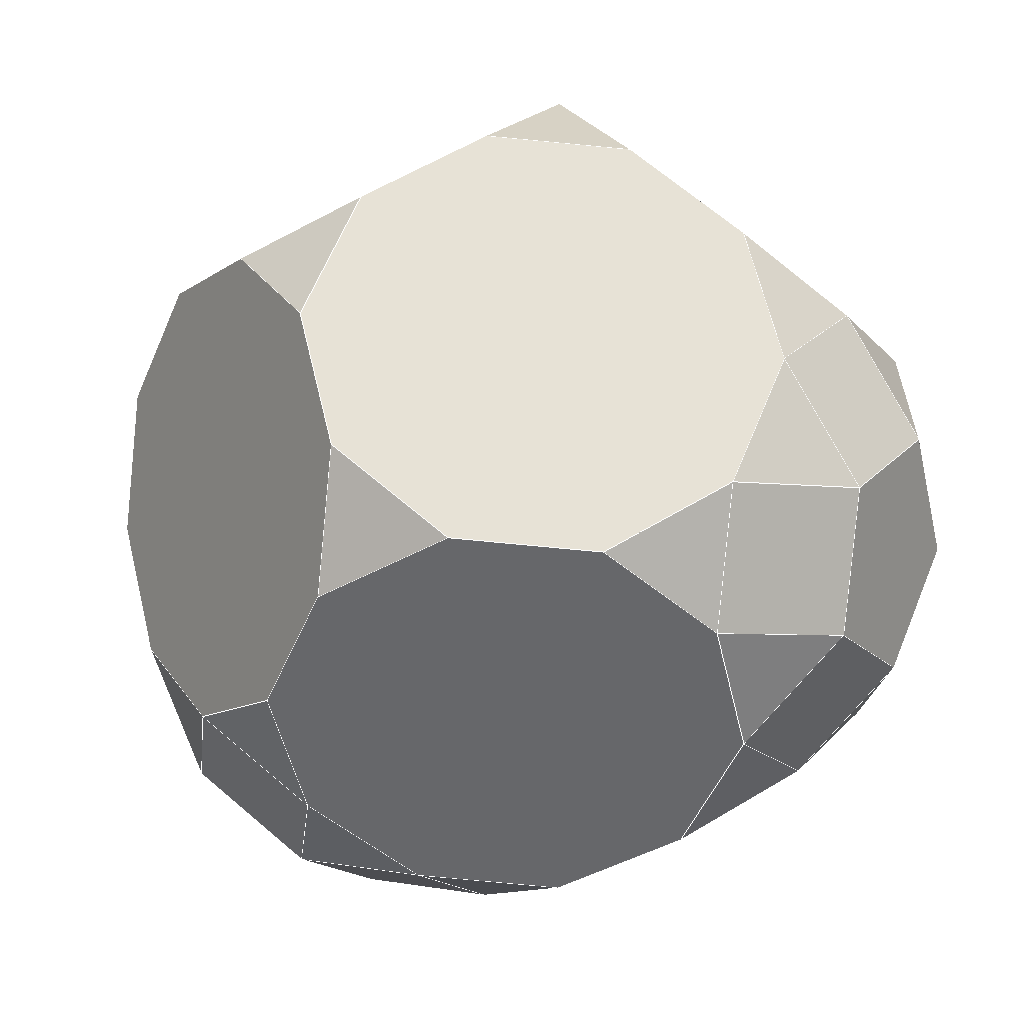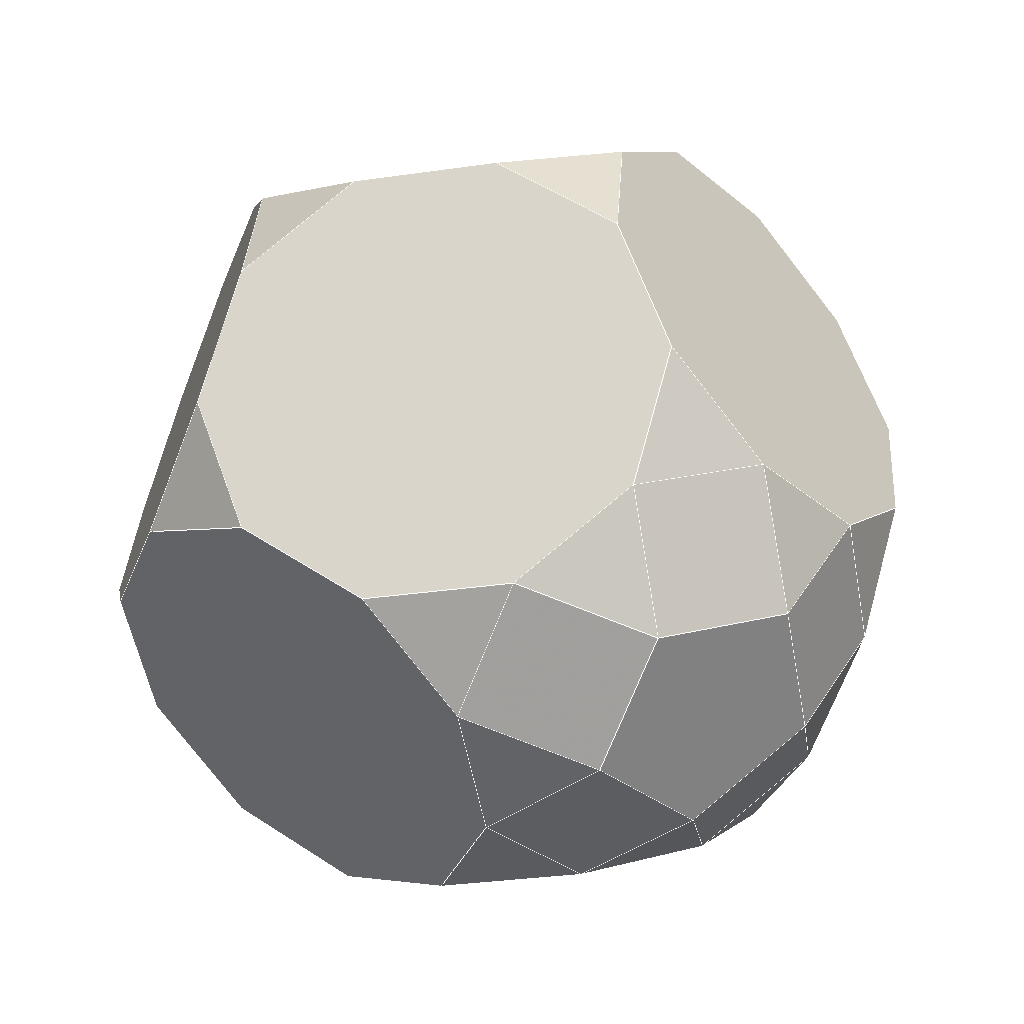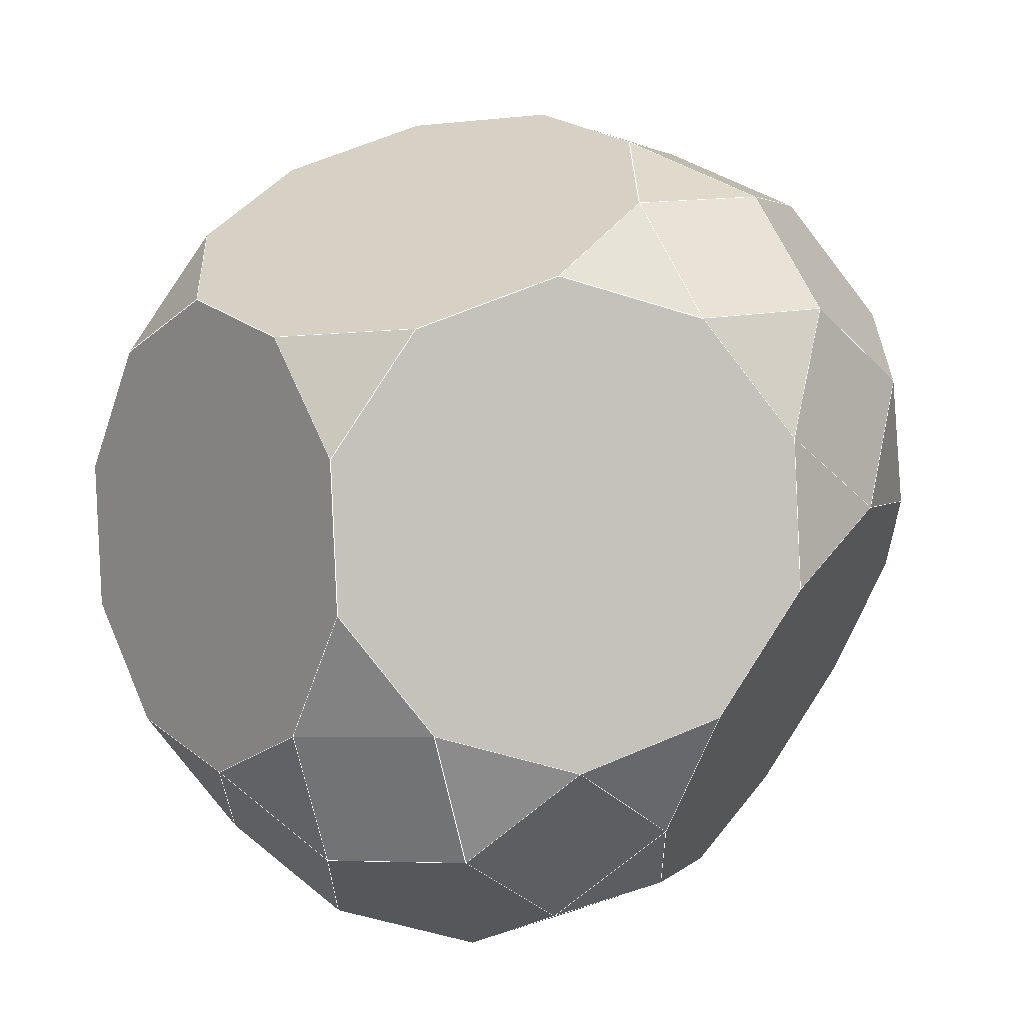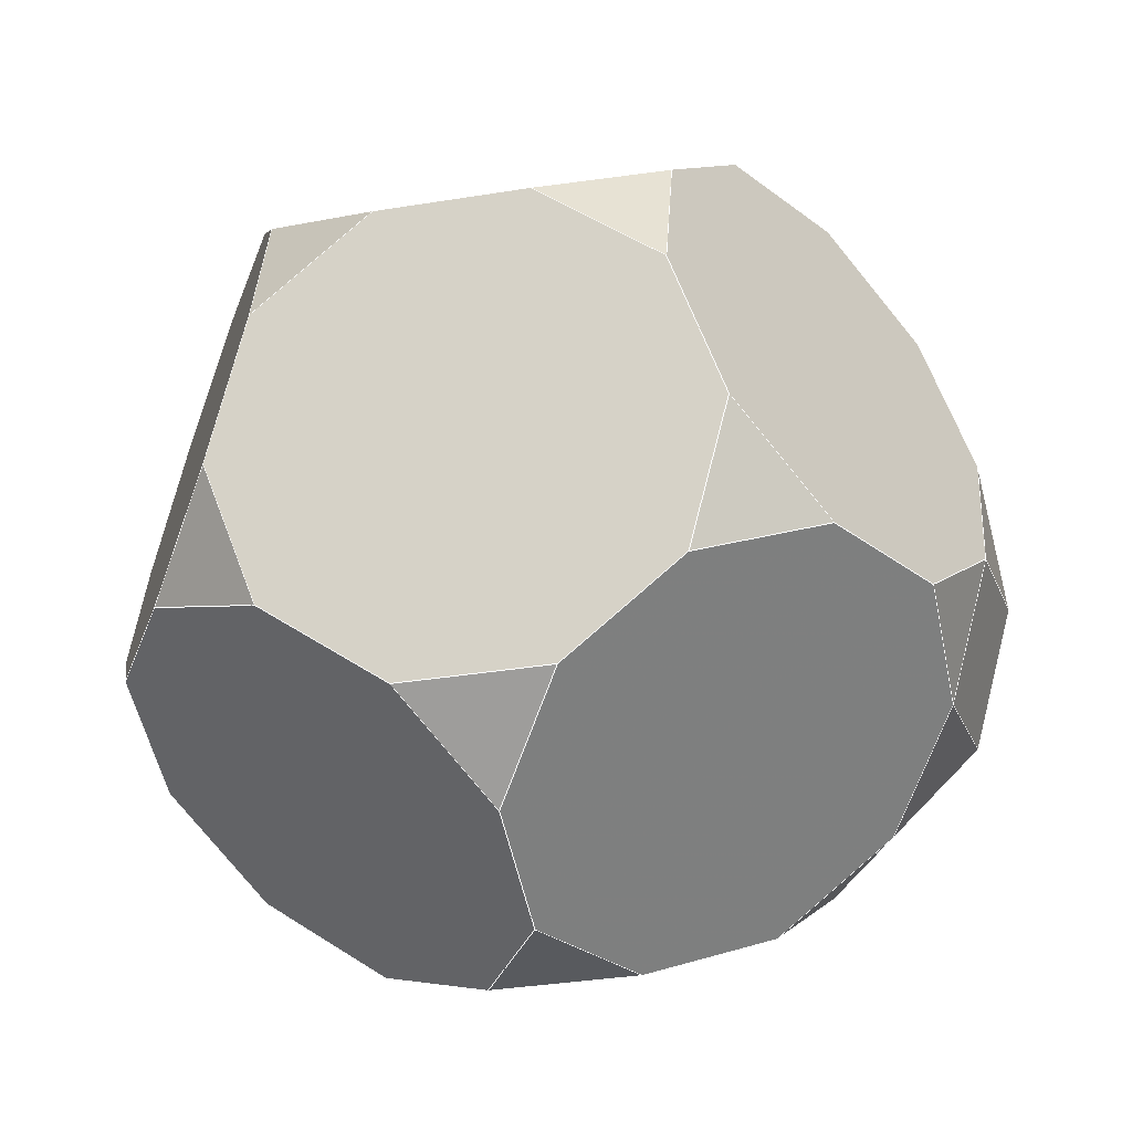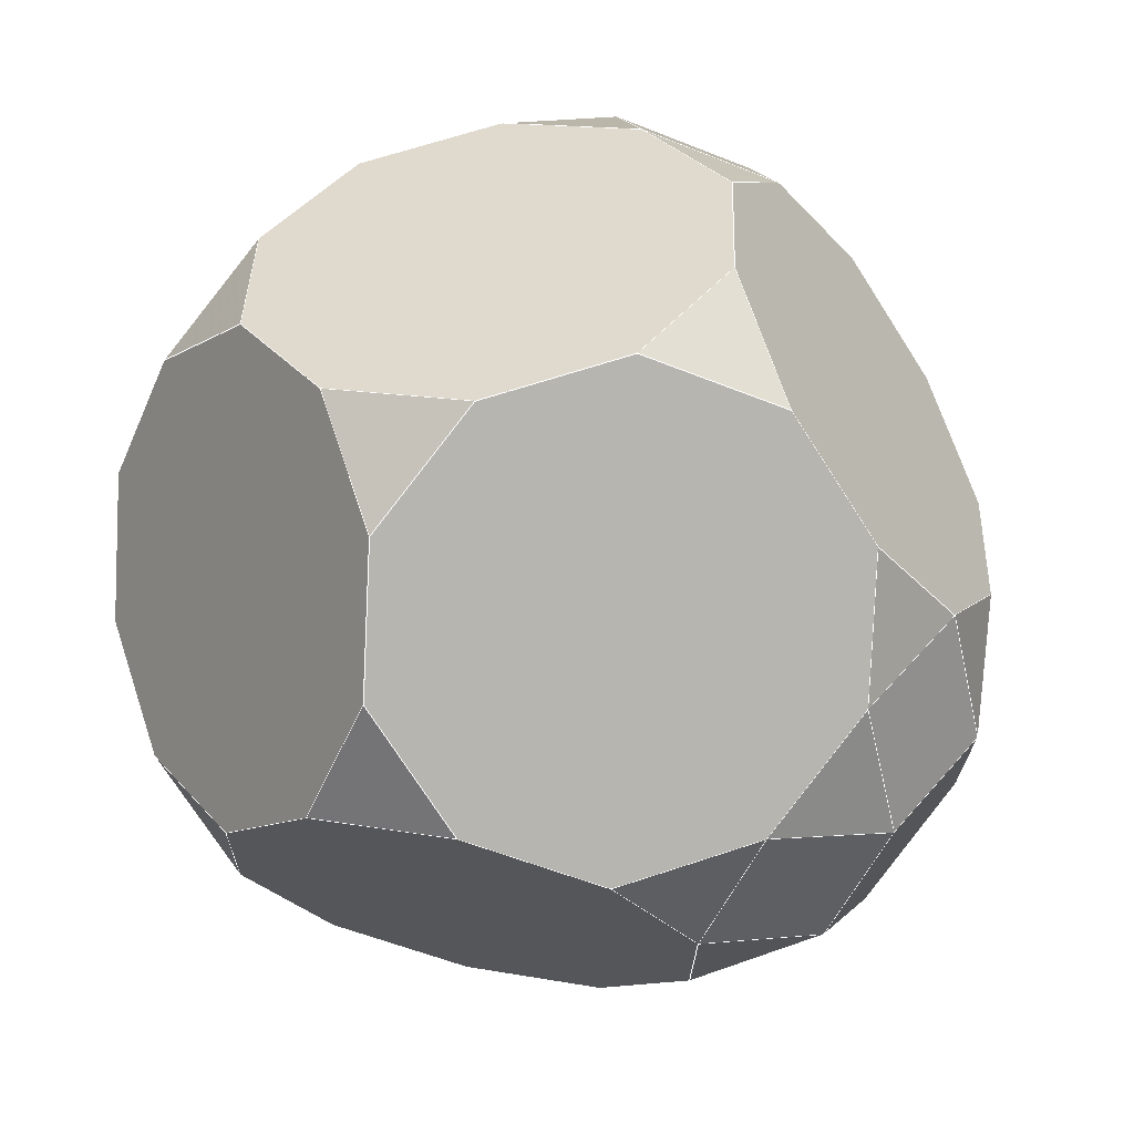
<metadata>
{"format":"obj","ext":"obj","renderer":"f3d","projection":"perspective","resolution":1024,"background":"white","views":[{"elev":73.1,"azim":-50.2,"up":"+Z"},{"elev":10.5,"azim":-118.4,"up":"+Z"},{"elev":-60.9,"azim":-158.5,"up":"+Y"},{"elev":1.5,"azim":170.7,"up":"+Z"},{"elev":41.0,"azim":-143.2,"up":"+Z"}]}
</metadata>
<code>
o PolyhedronMesh
v 0.1692 0.9652 -0.1615
v 0.2597 0.852 -0.4392
v 0.4628 0.8634 -0.201
v -0.1613 0.8984 0.3296
v -0.3644 0.8871 0.09147
v -0.06915 0.9786 0.04121
v -0.07182 0.521 -0.8072
v 0.2217 0.4192 -0.8467
v 0.1676 0.6824 -0.6858
v -0.6055 0.4429 -0.5542
v -0.5514 0.1797 -0.7151
v -0.3671 0.4295 -0.7569
v 0.3985 -0.1497 -0.8432
v 0.6379 0.01172 -0.7218
v 0.4014 0.163 -0.8605
v -0.08101 -0.4909 -0.7511
v 0.1556 -0.6422 -0.6125
v 0.2143 -0.3995 -0.8014
v 0.9303 -0.12 -0.2197
v 0.9331 0.1927 -0.237
v 0.8411 0.02306 -0.4837
v 0.6873 -0.6126 0.01097
v 0.7794 -0.4429 0.2576
v 0.8716 -0.3628 -0.03079
v 0.7886 0.569 0.2016
v 0.6993 0.7121 -0.06237
v 0.879 0.4559 -0.07612
v 0.6377 0.2461 0.6789
v 0.458 0.5023 0.6927
v 0.6964 0.4889 0.49
v -0.8468 0.2331 0.2008
v -0.7576 0.09009 0.4648
v -0.8497 -0.07957 0.2181
v -0.6959 0.556 -0.2765
v -0.6038 0.7257 -0.02989
v -0.7881 0.4759 0.01187
v -0.3151 0.2628 0.8242
v -0.3179 -0.04989 0.8416
v -0.5545 0.1014 0.7029
v -0.07209 0.7554 0.5935
v 0.1645 0.6041 0.7322
v -0.1308 0.5126 0.7825
v 0.1553 -0.4078 0.7882
v -0.08412 -0.5692 0.6669
v -0.1383 -0.3061 0.8278
v 0.689 -0.3298 0.5353
v 0.4506 -0.3164 0.738
v 0.6348 -0.06659 0.6962
v -0.08577 -0.852 0.1426
v -0.3793 -0.7502 0.1821
v -0.1762 -0.7389 0.4203
v 0.4479 -0.7739 -0.1104
v 0.2448 -0.7853 -0.3485
v 0.1526 -0.8654 -0.06013
v -0.7051 -0.4559 -0.2205
v -0.7955 -0.3427 0.0572
v -0.6159 -0.5989 0.04344
v -0.5542 -0.133 -0.6978
v -0.6129 -0.3757 -0.5089
v -0.3745 -0.3891 -0.7116
v -0.8343 -0.2088 -0.3632
v -0.7051 -0.4559 -0.2205
v -0.6129 -0.3757 -0.5089
v -0.7756 0.03395 -0.5521
v -0.5542 -0.133 -0.6978
v -0.5514 0.1797 -0.7151
v -0.8297 0.2971 -0.3912
v -0.6055 0.4429 -0.5542
v -0.6959 0.556 -0.2765
v -0.8468 0.2331 0.2008
v -0.9219 0.217 -0.1028
v -0.7881 0.4759 0.01187
v -0.9247 -0.0957 -0.08551
v -0.8497 -0.07957 0.2181
v -0.7955 -0.3427 0.0572
v 0.3572 -0.6011 0.647
v 0.1553 -0.4078 0.7882
v 0.4506 -0.3164 0.738
v 0.5956 -0.6145 0.4443
v 0.689 -0.3298 0.5353
v 0.7794 -0.4429 0.2576
v 0.5035 -0.7842 0.1977
v 0.6873 -0.6126 0.01097
v 0.4479 -0.7739 -0.1104
v -0.08577 -0.852 0.1426
v 0.2082 -0.8757 0.2479
v 0.1526 -0.8654 -0.06013
v 0.1178 -0.7625 0.5256
v -0.1762 -0.7389 0.4203
v -0.08412 -0.5692 0.6669
v -0.8343 -0.2088 -0.3632
v -0.9247 -0.0957 -0.08551
v -0.7955 -0.3427 0.0572
v -0.7051 -0.4559 -0.2205
v -0.7756 0.03395 -0.5521
v -0.8343 -0.2088 -0.3632
v -0.6129 -0.3757 -0.5089
v -0.5542 -0.133 -0.6978
v -0.8297 0.2971 -0.3912
v -0.7756 0.03395 -0.5521
v -0.5514 0.1797 -0.7151
v -0.6055 0.4429 -0.5542
v -0.9219 0.217 -0.1028
v -0.8297 0.2971 -0.3912
v -0.6959 0.556 -0.2765
v -0.7881 0.4759 0.01187
v -0.9247 -0.0957 -0.08551
v -0.9219 0.217 -0.1028
v -0.8468 0.2331 0.2008
v -0.8497 -0.07957 0.2181
v 0.3572 -0.6011 0.647
v 0.1178 -0.7625 0.5256
v -0.08412 -0.5692 0.6669
v 0.1553 -0.4078 0.7882
v 0.5956 -0.6145 0.4443
v 0.3572 -0.6011 0.647
v 0.4506 -0.3164 0.738
v 0.689 -0.3298 0.5353
v 0.5035 -0.7842 0.1977
v 0.5956 -0.6145 0.4443
v 0.7794 -0.4429 0.2576
v 0.6873 -0.6126 0.01097
v 0.2082 -0.8757 0.2479
v 0.5035 -0.7842 0.1977
v 0.4479 -0.7739 -0.1104
v 0.1526 -0.8654 -0.06013
v 0.1178 -0.7625 0.5256
v 0.2082 -0.8757 0.2479
v -0.08577 -0.852 0.1426
v -0.1762 -0.7389 0.4203
v -0.9247 -0.0957 -0.08551
v -0.8343 -0.2088 -0.3632
v -0.7756 0.03395 -0.5521
v -0.8297 0.2971 -0.3912
v -0.9219 0.217 -0.1028
v 0.1178 -0.7625 0.5256
v 0.3572 -0.6011 0.647
v 0.5956 -0.6145 0.4443
v 0.5035 -0.7842 0.1977
v 0.2082 -0.8757 0.2479
v 0.1676 0.6824 -0.6858
v 0.2217 0.4192 -0.8467
v 0.4014 0.163 -0.8605
v 0.6379 0.01172 -0.7218
v 0.8411 0.02306 -0.4837
v 0.9331 0.1927 -0.237
v 0.879 0.4559 -0.07612
v 0.6993 0.7121 -0.06237
v 0.4628 0.8634 -0.201
v 0.2597 0.852 -0.4392
v -0.6959 0.556 -0.2765
v -0.6055 0.4429 -0.5542
v -0.3671 0.4295 -0.7569
v -0.07182 0.521 -0.8072
v 0.1676 0.6824 -0.6858
v 0.2597 0.852 -0.4392
v 0.1692 0.9652 -0.1615
v -0.06915 0.9786 0.04121
v -0.3644 0.8871 0.09147
v -0.6038 0.7257 -0.02989
v -0.3745 -0.3891 -0.7116
v -0.08101 -0.4909 -0.7511
v 0.2143 -0.3995 -0.8014
v 0.3985 -0.1497 -0.8432
v 0.4014 0.163 -0.8605
v 0.2217 0.4192 -0.8467
v -0.07182 0.521 -0.8072
v -0.3671 0.4295 -0.7569
v -0.5514 0.1797 -0.7151
v -0.5542 -0.133 -0.6978
v 0.4479 -0.7739 -0.1104
v 0.6873 -0.6126 0.01097
v 0.8716 -0.3628 -0.03079
v 0.9303 -0.12 -0.2197
v 0.8411 0.02306 -0.4837
v 0.6379 0.01172 -0.7218
v 0.3985 -0.1497 -0.8432
v 0.2143 -0.3995 -0.8014
v 0.1556 -0.6422 -0.6125
v 0.2448 -0.7853 -0.3485
v 0.6348 -0.06659 0.6962
v 0.6377 0.2461 0.6789
v 0.6964 0.4889 0.49
v 0.7886 0.569 0.2016
v 0.879 0.4559 -0.07612
v 0.9331 0.1927 -0.237
v 0.9303 -0.12 -0.2197
v 0.8716 -0.3628 -0.03079
v 0.7794 -0.4429 0.2576
v 0.689 -0.3298 0.5353
v -0.07209 0.7554 0.5935
v -0.1613 0.8984 0.3296
v -0.06915 0.9786 0.04121
v 0.1692 0.9652 -0.1615
v 0.4628 0.8634 -0.201
v 0.6993 0.7121 -0.06237
v 0.7886 0.569 0.2016
v 0.6964 0.4889 0.49
v 0.458 0.5023 0.6927
v 0.1645 0.6041 0.7322
v -0.5545 0.1014 0.7029
v -0.3179 -0.04989 0.8416
v -0.1383 -0.3061 0.8278
v -0.08412 -0.5692 0.6669
v -0.1762 -0.7389 0.4203
v -0.3793 -0.7502 0.1821
v -0.6159 -0.5989 0.04344
v -0.7955 -0.3427 0.0572
v -0.8497 -0.07957 0.2181
v -0.7576 0.09009 0.4648
v -0.1613 0.8984 0.3296
v -0.07209 0.7554 0.5935
v -0.1308 0.5126 0.7825
v -0.3151 0.2628 0.8242
v -0.5545 0.1014 0.7029
v -0.7576 0.09009 0.4648
v -0.8468 0.2331 0.2008
v -0.7881 0.4759 0.01187
v -0.6038 0.7257 -0.02989
v -0.3644 0.8871 0.09147
v 0.6377 0.2461 0.6789
v 0.6348 -0.06659 0.6962
v 0.4506 -0.3164 0.738
v 0.1553 -0.4078 0.7882
v -0.1383 -0.3061 0.8278
v -0.3179 -0.04989 0.8416
v -0.3151 0.2628 0.8242
v -0.1308 0.5126 0.7825
v 0.1645 0.6041 0.7322
v 0.458 0.5023 0.6927
v -0.08101 -0.4909 -0.7511
v -0.3745 -0.3891 -0.7116
v -0.6129 -0.3757 -0.5089
v -0.7051 -0.4559 -0.2205
v -0.6159 -0.5989 0.04344
v -0.3793 -0.7502 0.1821
v -0.08577 -0.852 0.1426
v 0.1526 -0.8654 -0.06013
v 0.2448 -0.7853 -0.3485
v 0.1556 -0.6422 -0.6125
f 1 2 3
f 4 5 6
f 7 8 9
f 10 11 12
f 13 14 15
f 16 17 18
f 19 20 21
f 22 23 24
f 25 26 27
f 28 29 30
f 31 32 33
f 34 35 36
f 37 38 39
f 40 41 42
f 43 44 45
f 46 47 48
f 49 50 51
f 52 53 54
f 55 56 57
f 58 59 60
f 61 62 63
f 64 65 66
f 67 68 69
f 70 71 72
f 73 74 75
f 76 77 78
f 79 80 81
f 82 83 84
f 85 86 87
f 88 89 90
f 91 92 93
f 91 93 94
f 95 96 97
f 95 97 98
f 99 100 101
f 99 101 102
f 103 104 105
f 103 105 106
f 107 108 109
f 107 109 110
f 111 112 113
f 111 113 114
f 115 116 117
f 115 117 118
f 119 120 121
f 119 121 122
f 123 124 125
f 123 125 126
f 127 128 129
f 127 129 130
f 131 132 133
f 131 133 134
f 131 134 135
f 136 137 138
f 136 138 139
f 136 139 140
f 141 142 143
f 141 143 144
f 141 144 145
f 141 145 146
f 141 146 147
f 141 147 148
f 141 148 149
f 141 149 150
f 151 152 153
f 151 153 154
f 151 154 155
f 151 155 156
f 151 156 157
f 151 157 158
f 151 158 159
f 151 159 160
f 161 162 163
f 161 163 164
f 161 164 165
f 161 165 166
f 161 166 167
f 161 167 168
f 161 168 169
f 161 169 170
f 171 172 173
f 171 173 174
f 171 174 175
f 171 175 176
f 171 176 177
f 171 177 178
f 171 178 179
f 171 179 180
f 181 182 183
f 181 183 184
f 181 184 185
f 181 185 186
f 181 186 187
f 181 187 188
f 181 188 189
f 181 189 190
f 191 192 193
f 191 193 194
f 191 194 195
f 191 195 196
f 191 196 197
f 191 197 198
f 191 198 199
f 191 199 200
f 201 202 203
f 201 203 204
f 201 204 205
f 201 205 206
f 201 206 207
f 201 207 208
f 201 208 209
f 201 209 210
f 211 212 213
f 211 213 214
f 211 214 215
f 211 215 216
f 211 216 217
f 211 217 218
f 211 218 219
f 211 219 220
f 221 222 223
f 221 223 224
f 221 224 225
f 221 225 226
f 221 226 227
f 221 227 228
f 221 228 229
f 221 229 230
f 231 232 233
f 231 233 234
f 231 234 235
f 231 235 236
f 231 236 237
f 231 237 238
f 231 238 239
f 231 239 240
l 1 2
l 2 3
l 3 1
l 4 5
l 5 6
l 6 4
l 7 8
l 8 9
l 9 7
l 10 11
l 11 12
l 12 10
l 13 14
l 14 15
l 15 13
l 16 17
l 17 18
l 18 16
l 19 20
l 20 21
l 21 19
l 22 23
l 23 24
l 24 22
l 25 26
l 26 27
l 27 25
l 28 29
l 29 30
l 30 28
l 31 32
l 32 33
l 33 31
l 34 35
l 35 36
l 36 34
l 37 38
l 38 39
l 39 37
l 40 41
l 41 42
l 42 40
l 43 44
l 44 45
l 45 43
l 46 47
l 47 48
l 48 46
l 49 50
l 50 51
l 51 49
l 52 53
l 53 54
l 54 52
l 55 56
l 56 57
l 57 55
l 58 59
l 59 60
l 60 58
l 61 62
l 62 63
l 63 61
l 64 65
l 65 66
l 66 64
l 67 68
l 68 69
l 69 67
l 70 71
l 71 72
l 72 70
l 73 74
l 74 75
l 75 73
l 76 77
l 77 78
l 78 76
l 79 80
l 80 81
l 81 79
l 82 83
l 83 84
l 84 82
l 85 86
l 86 87
l 87 85
l 88 89
l 89 90
l 90 88
l 91 92
l 92 93
l 93 94
l 94 91
l 95 96
l 96 97
l 97 98
l 98 95
l 99 100
l 100 101
l 101 102
l 102 99
l 103 104
l 104 105
l 105 106
l 106 103
l 107 108
l 108 109
l 109 110
l 110 107
l 111 112
l 112 113
l 113 114
l 114 111
l 115 116
l 116 117
l 117 118
l 118 115
l 119 120
l 120 121
l 121 122
l 122 119
l 123 124
l 124 125
l 125 126
l 126 123
l 127 128
l 128 129
l 129 130
l 130 127
l 131 132
l 132 133
l 133 134
l 134 135
l 135 131
l 136 137
l 137 138
l 138 139
l 139 140
l 140 136
l 141 142
l 142 143
l 143 144
l 144 145
l 145 146
l 146 147
l 147 148
l 148 149
l 149 150
l 150 141
l 151 152
l 152 153
l 153 154
l 154 155
l 155 156
l 156 157
l 157 158
l 158 159
l 159 160
l 160 151
l 161 162
l 162 163
l 163 164
l 164 165
l 165 166
l 166 167
l 167 168
l 168 169
l 169 170
l 170 161
l 171 172
l 172 173
l 173 174
l 174 175
l 175 176
l 176 177
l 177 178
l 178 179
l 179 180
l 180 171
l 181 182
l 182 183
l 183 184
l 184 185
l 185 186
l 186 187
l 187 188
l 188 189
l 189 190
l 190 181
l 191 192
l 192 193
l 193 194
l 194 195
l 195 196
l 196 197
l 197 198
l 198 199
l 199 200
l 200 191
l 201 202
l 202 203
l 203 204
l 204 205
l 205 206
l 206 207
l 207 208
l 208 209
l 209 210
l 210 201
l 211 212
l 212 213
l 213 214
l 214 215
l 215 216
l 216 217
l 217 218
l 218 219
l 219 220
l 220 211
l 221 222
l 222 223
l 223 224
l 224 225
l 225 226
l 226 227
l 227 228
l 228 229
l 229 230
l 230 221
l 231 232
l 232 233
l 233 234
l 234 235
l 235 236
l 236 237
l 237 238
l 238 239
l 239 240
l 240 231

</code>
